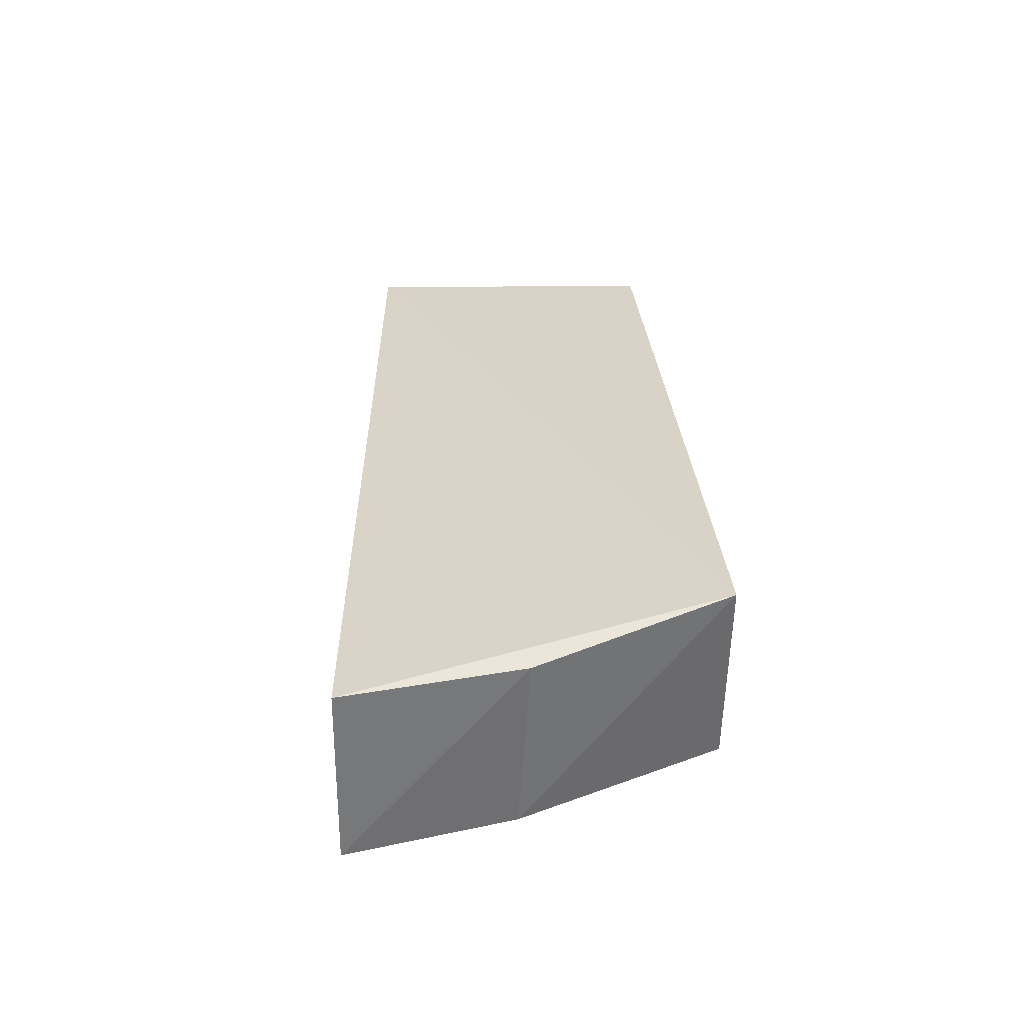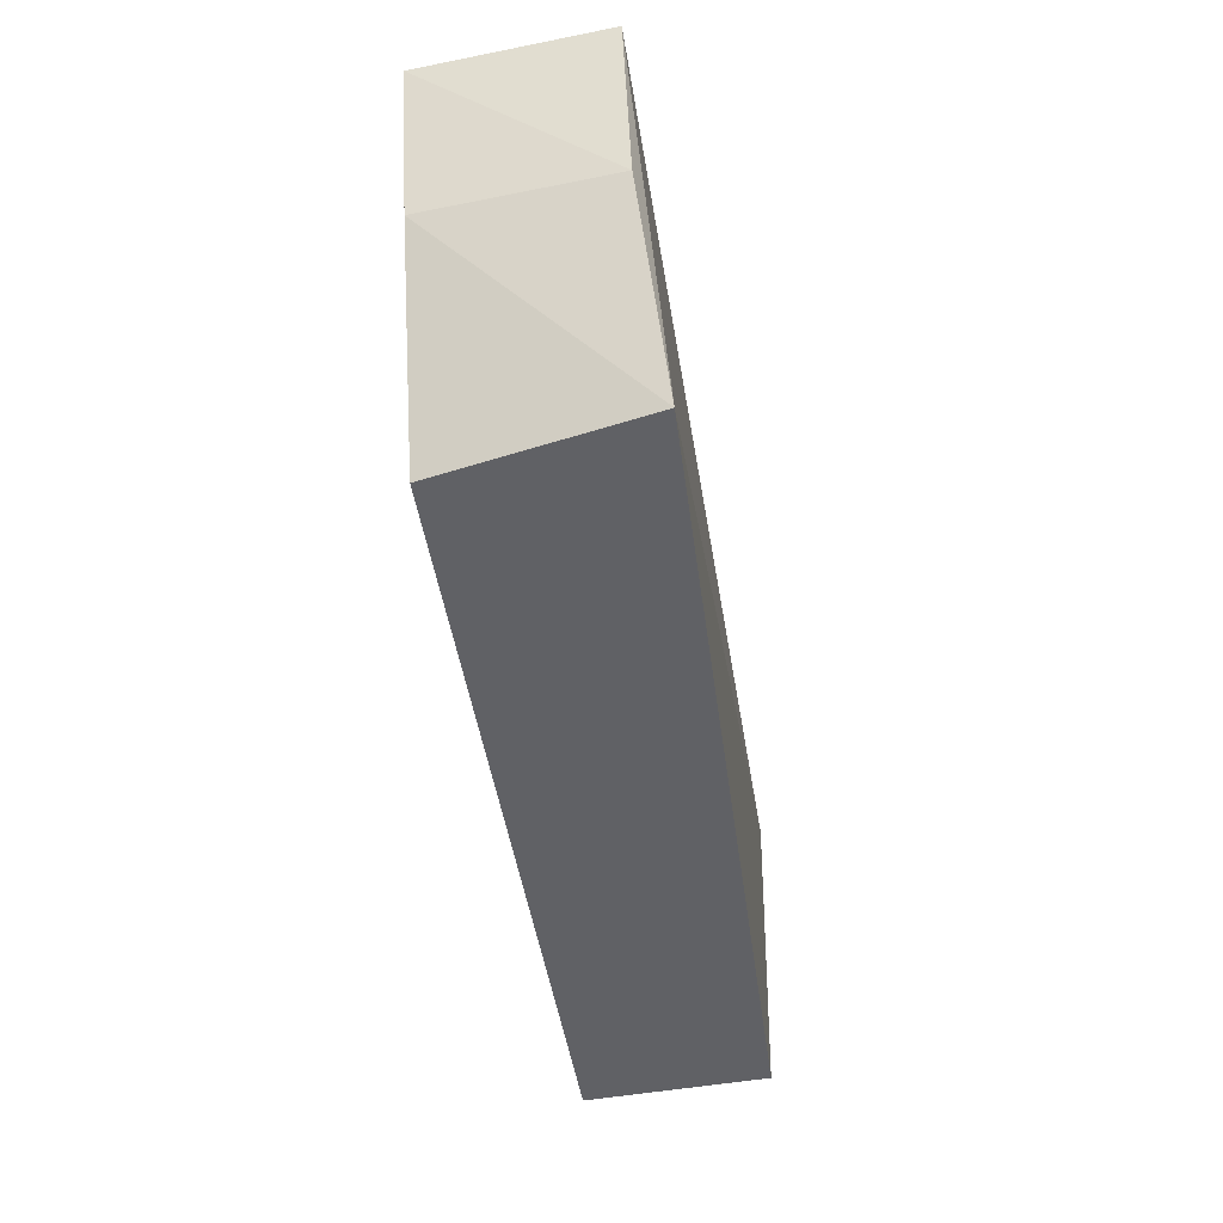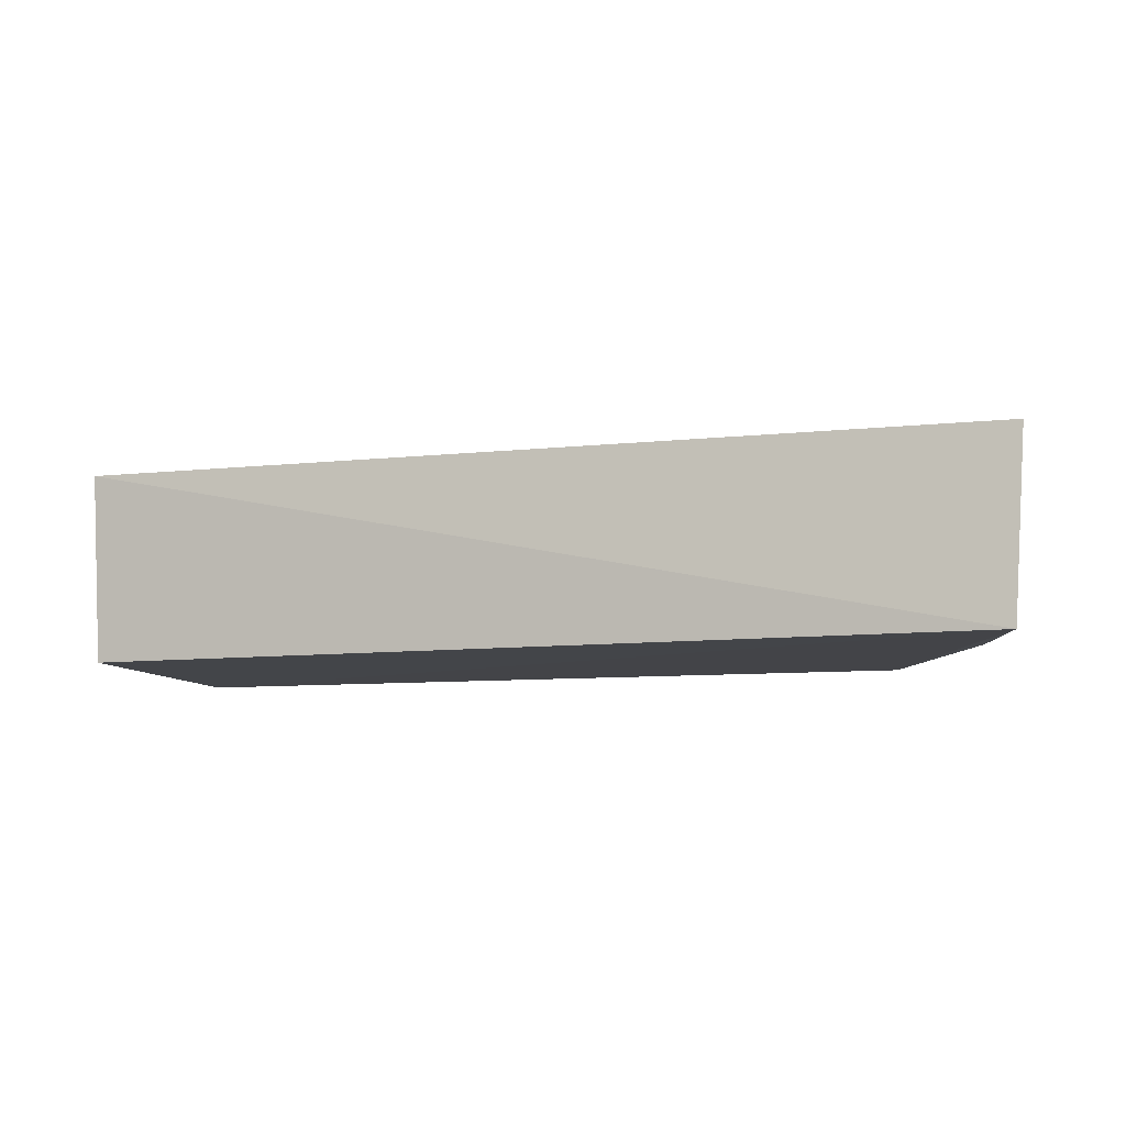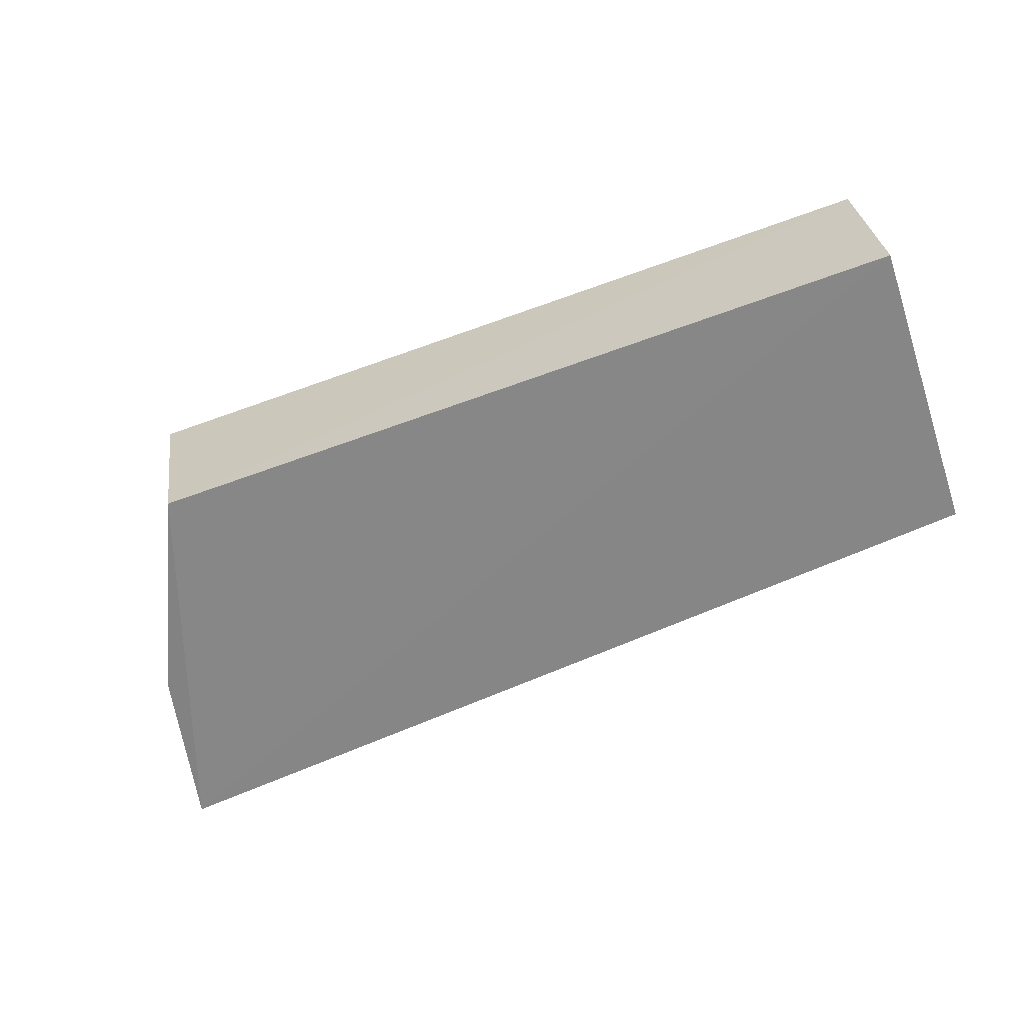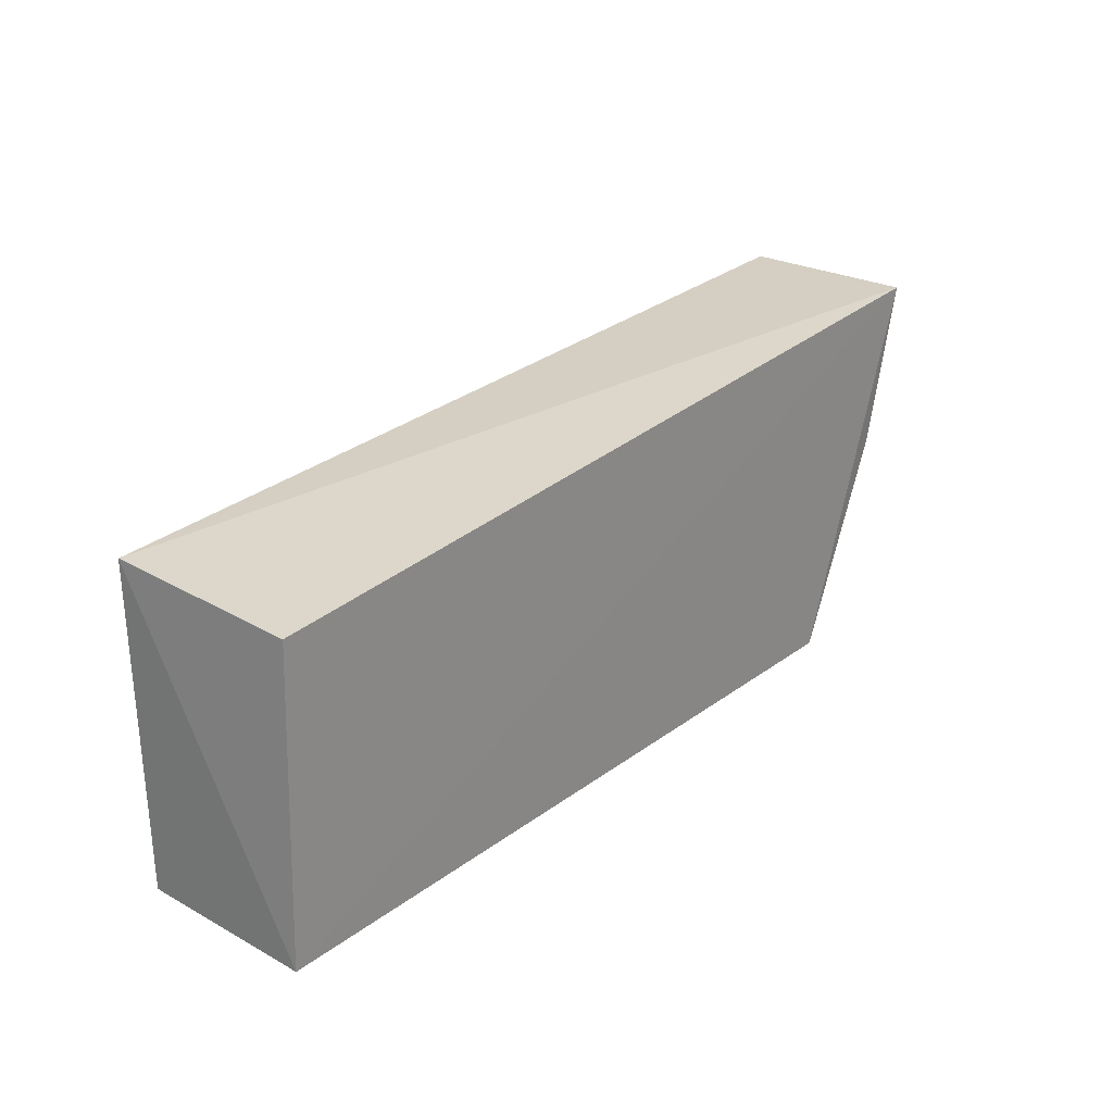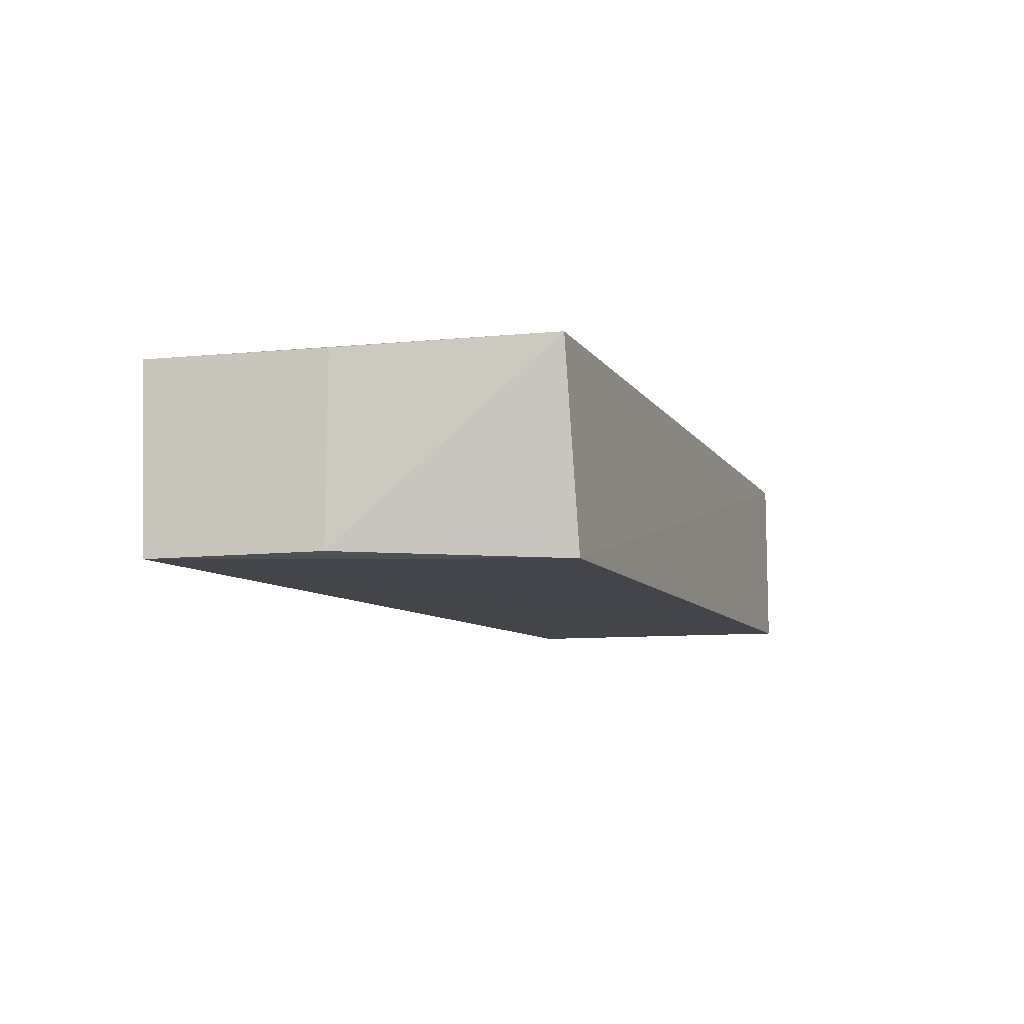
<metadata>
{"format":"obj","ext":"obj","renderer":"f3d","projection":"perspective","resolution":1024,"background":"white","views":[{"elev":29.2,"azim":86.2,"up":"+Y"},{"elev":-47.8,"azim":99.1,"up":"+Z"},{"elev":-8.3,"azim":15.1,"up":"+Y"},{"elev":-62.4,"azim":-159.4,"up":"+Y"},{"elev":24.2,"azim":-50.7,"up":"+Z"},{"elev":-9.1,"azim":110.7,"up":"+Y"}]}
</metadata>
<code>
v 0.05729 0.07603 0.02812
v 0.05646 0.06305 0.02818
v 0.04939 0.07742 0.001959
v -0.007668 0.07601 0.001729
v -0.00793 0.0764 0.02432
v 0.0468 0.06307 0.001843
v 0.05517 0.07622 0.0158
v -0.007732 0.06302 0.02324
v 0.05393 0.06334 0.01651
v -0.008401 0.06292 0.001864
f 5 2 1
f 5 1 3
f 5 3 4
f 6 4 3
f 7 1 2
f 7 3 1
f 8 2 5
f 9 6 3
f 9 3 7
f 9 7 2
f 9 2 6
f 10 8 5
f 10 5 4
f 10 4 6
f 10 6 2
f 10 2 8

</code>
